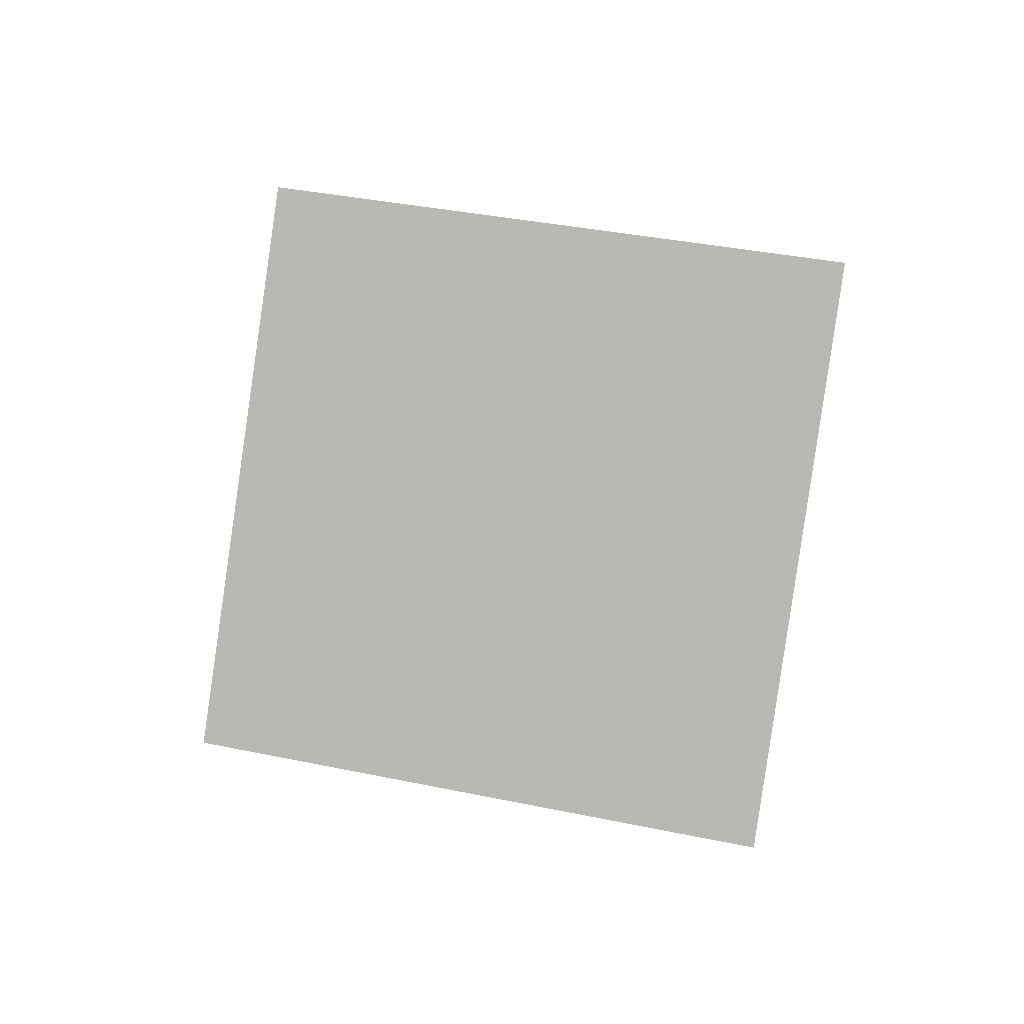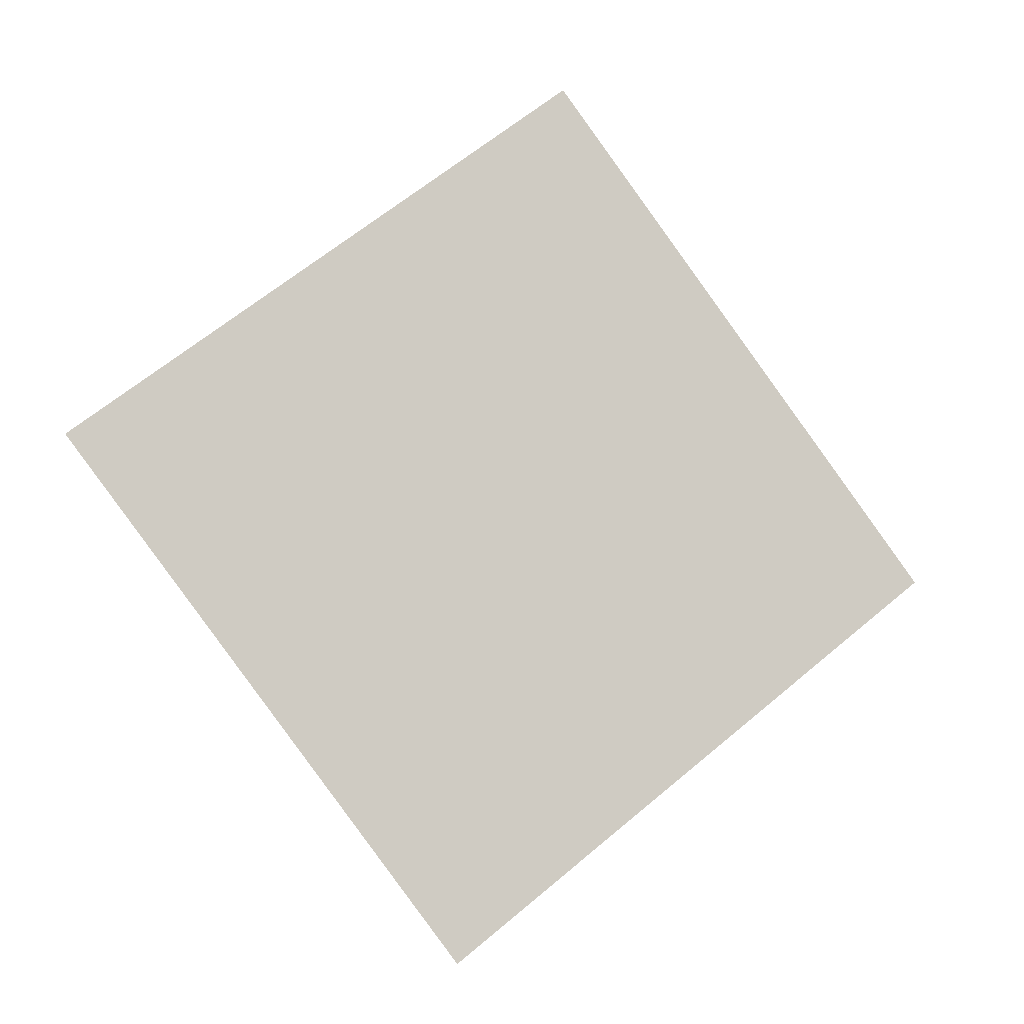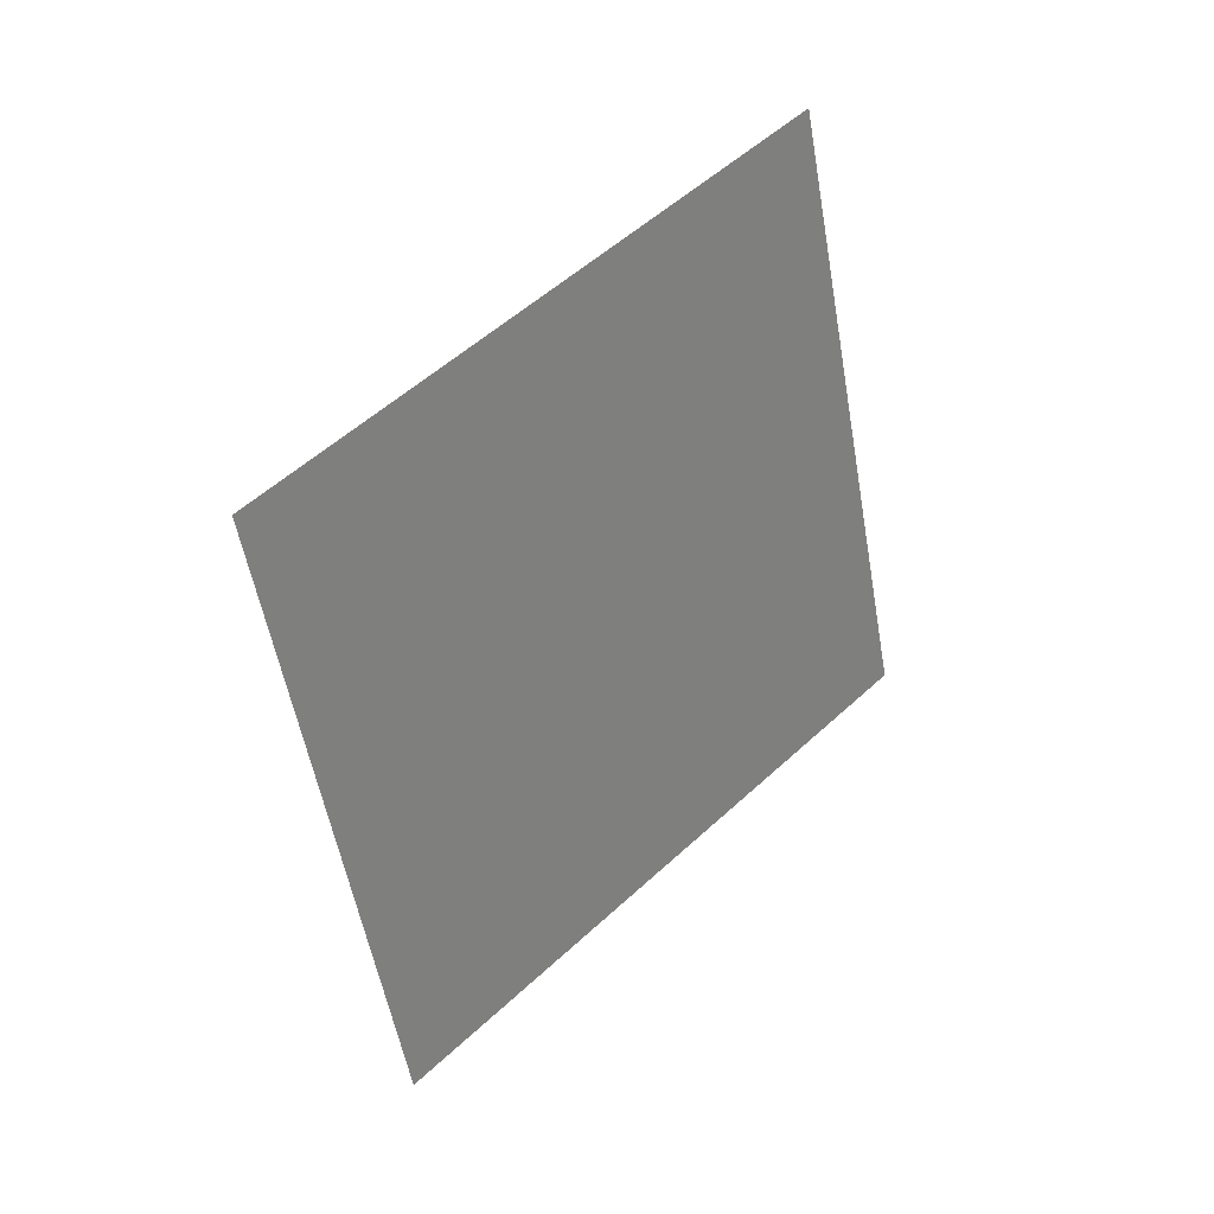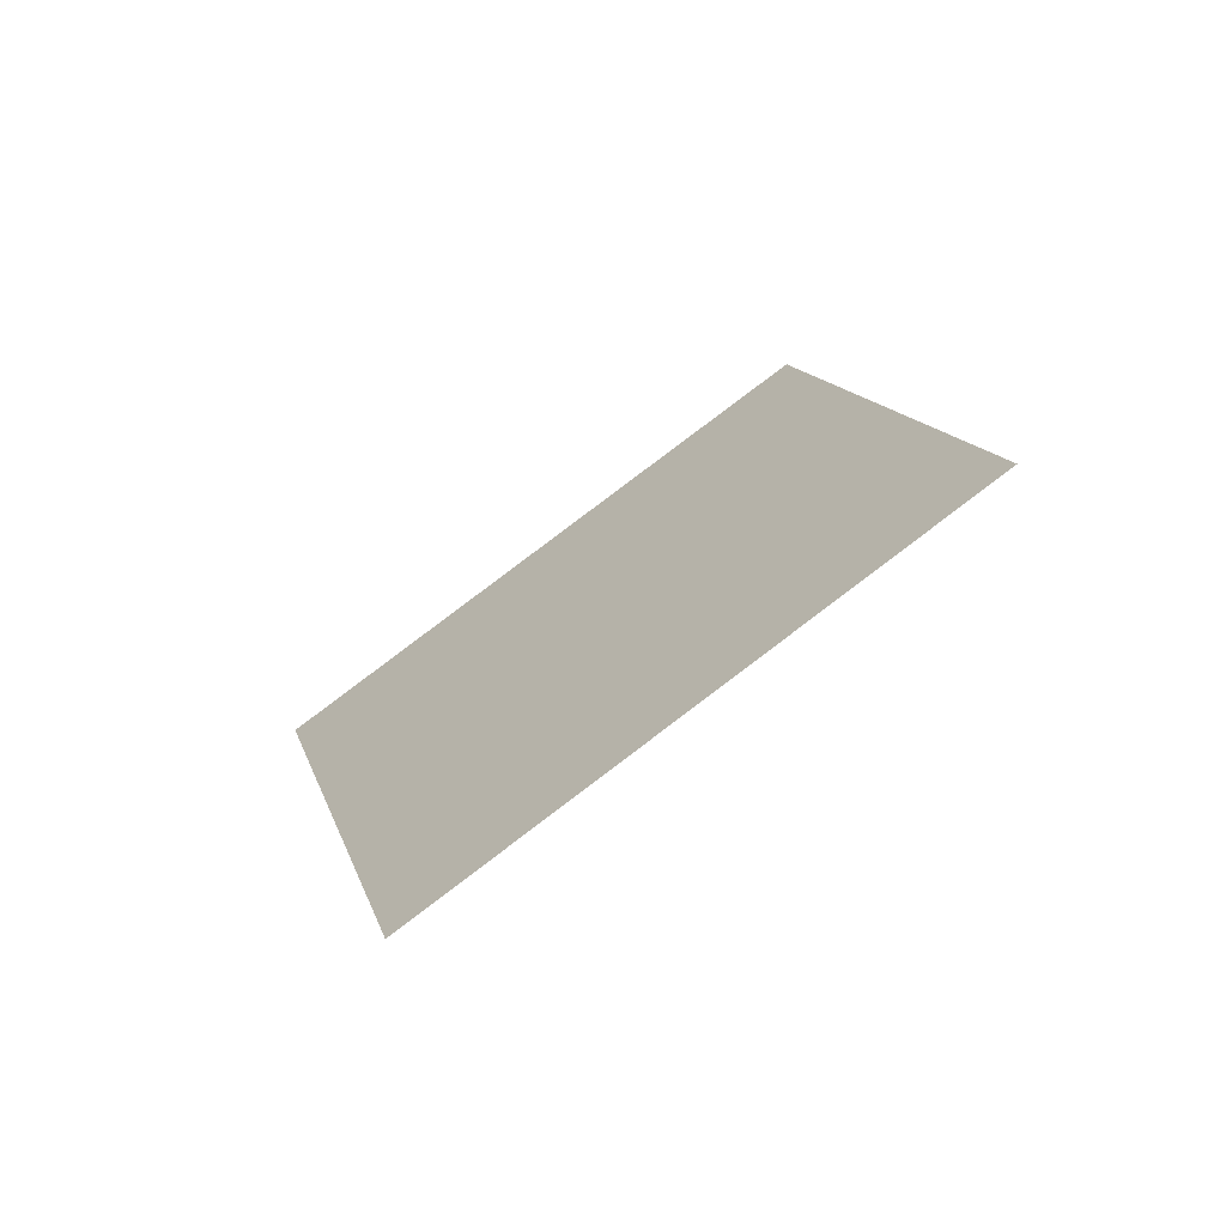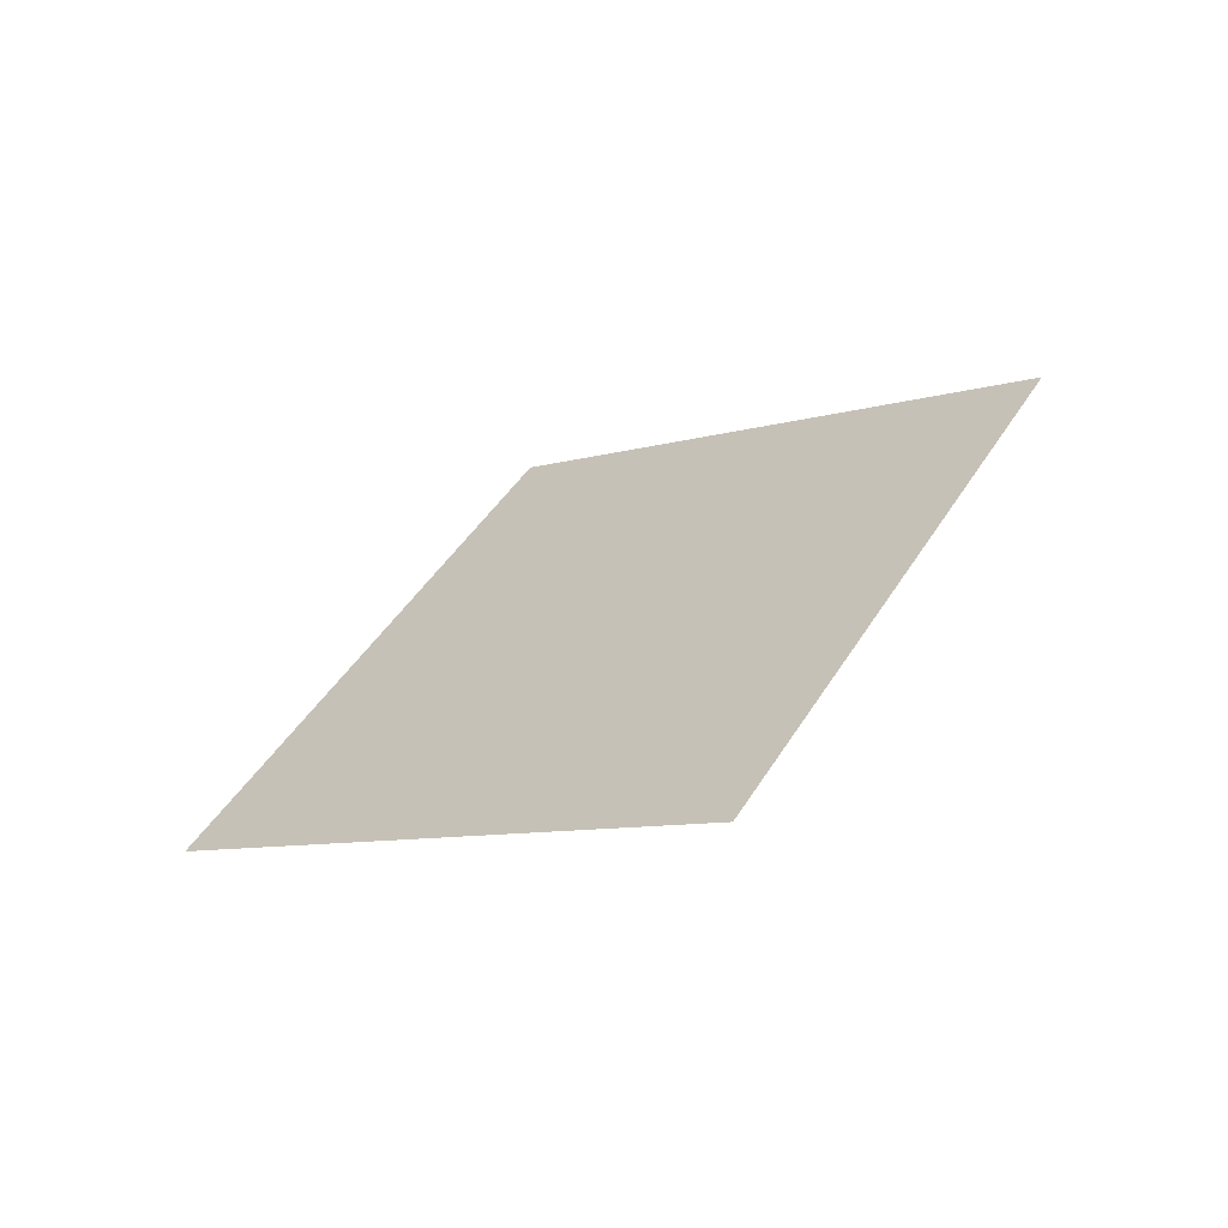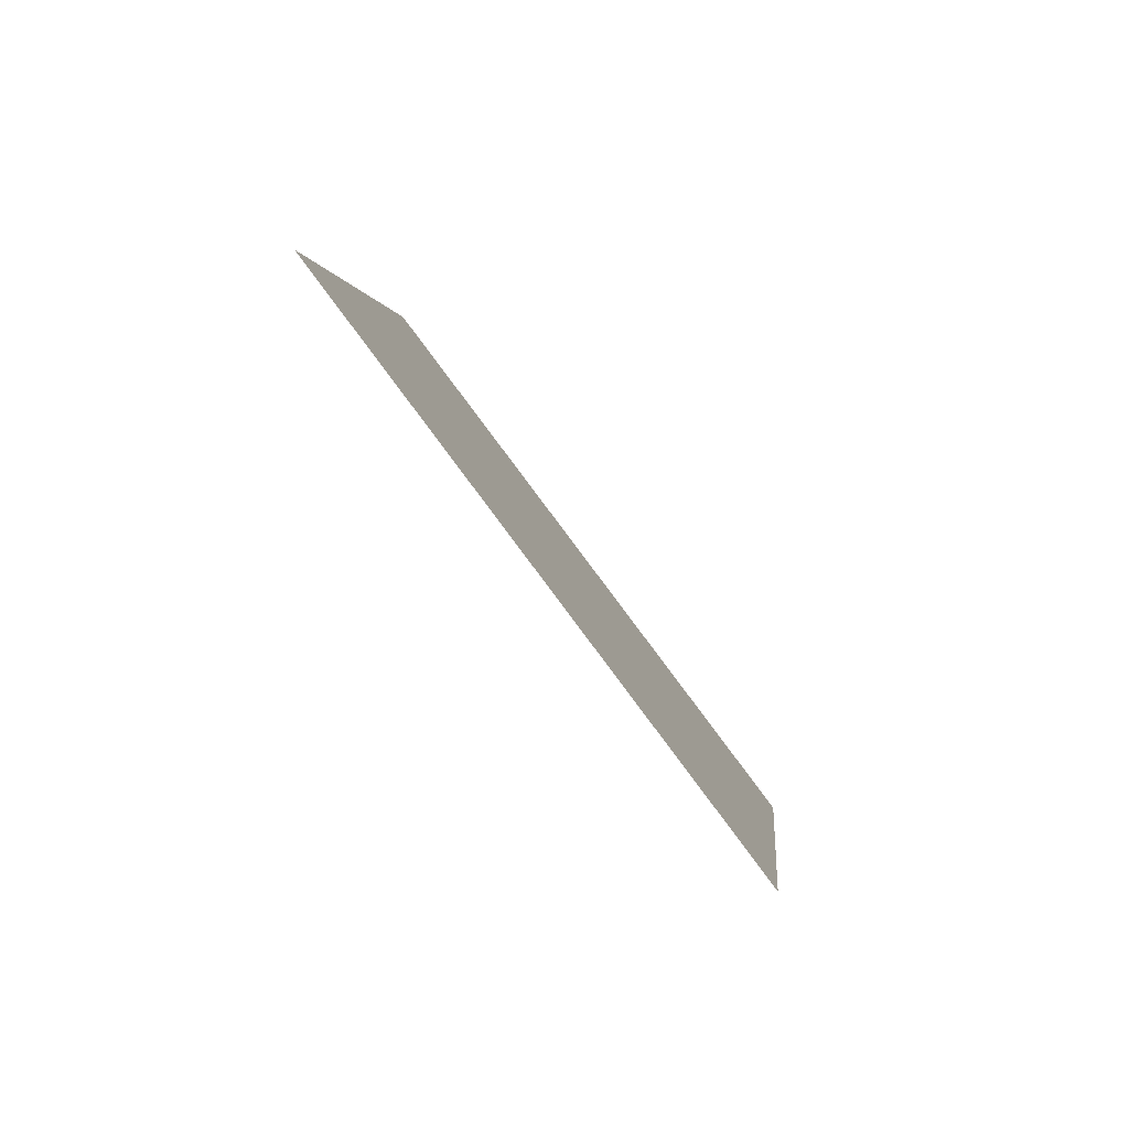
<metadata>
{"format":"obj","ext":"obj","renderer":"f3d","projection":"perspective","resolution":1024,"background":"white","views":[{"elev":61.2,"azim":-130.7,"up":"+Z"},{"elev":-39.9,"azim":143.3,"up":"+Y"},{"elev":-14.1,"azim":108.8,"up":"+Y"},{"elev":19.1,"azim":-67.8,"up":"+Z"},{"elev":49.0,"azim":-25.8,"up":"+Z"},{"elev":41.0,"azim":-130.2,"up":"+Y"}]}
</metadata>
<code>
g TreeLeaves37
v -0.1775 -0.7854 0.4173
v -0.8603 0.04354 -0.2839
v 0.1775 0.7854 -0.4173
v 0.8603 -0.04355 0.2839
g TreeLeaves37_0
f 3 2 1
f 4 3 1

</code>
